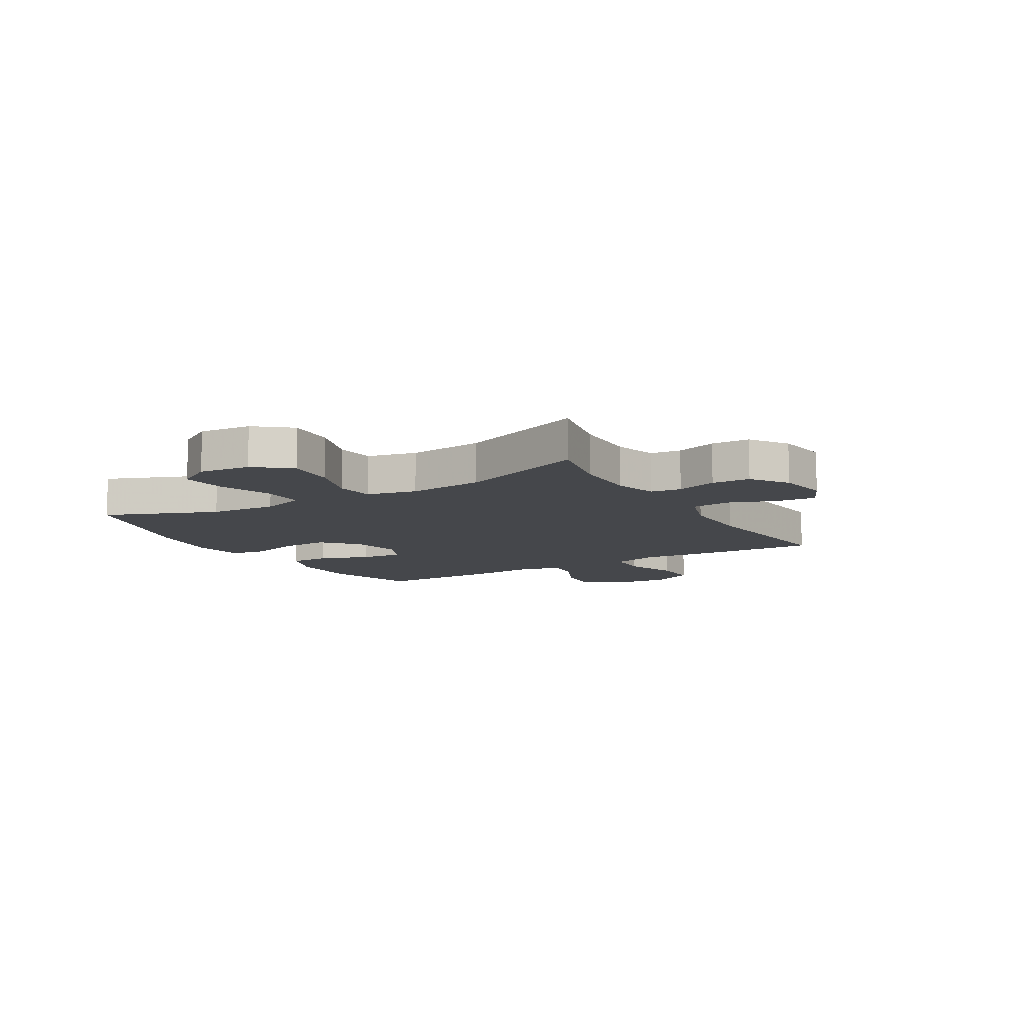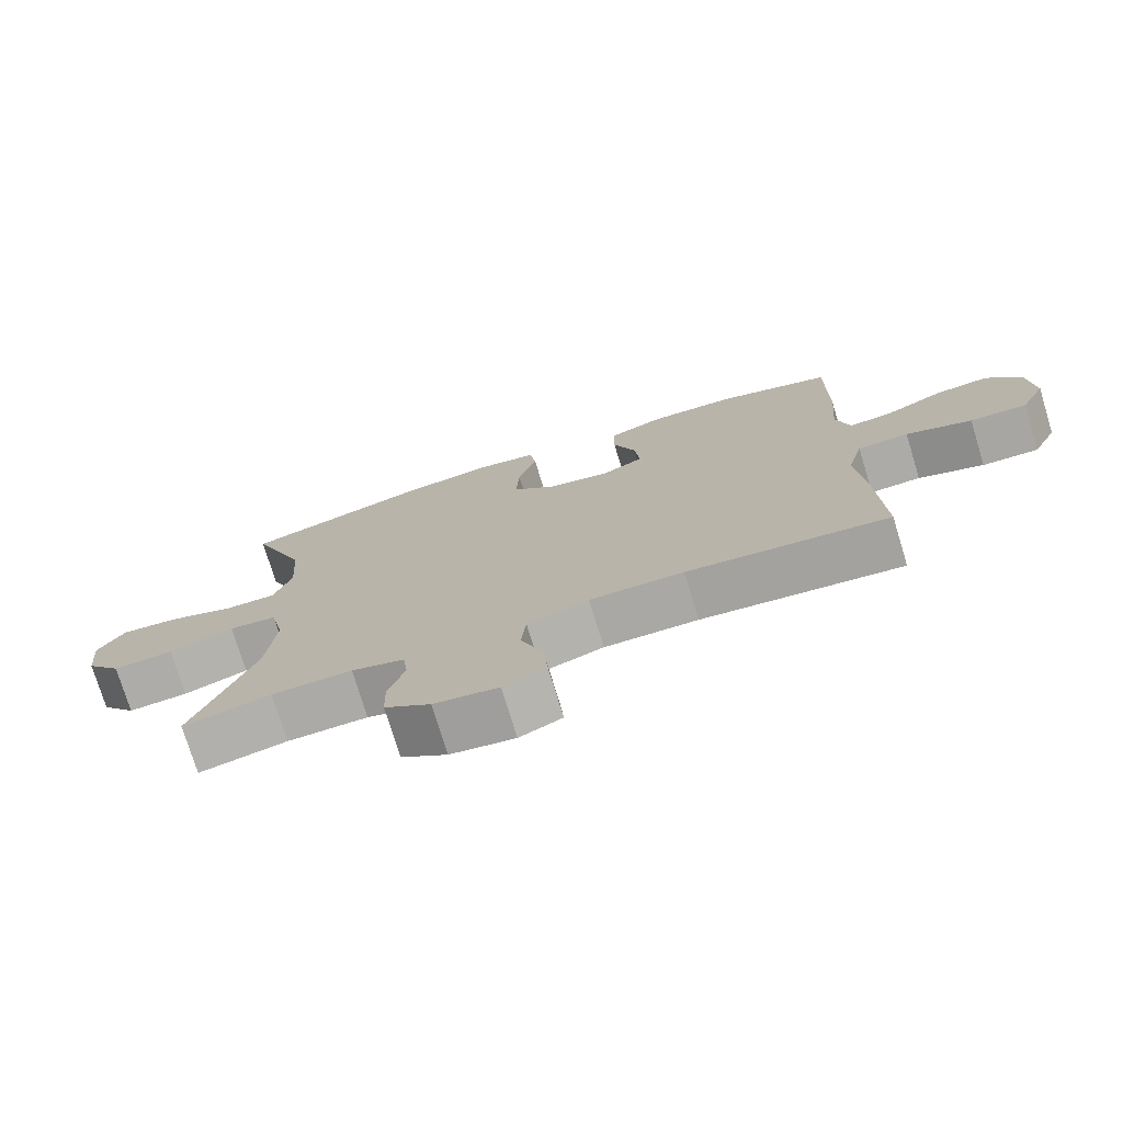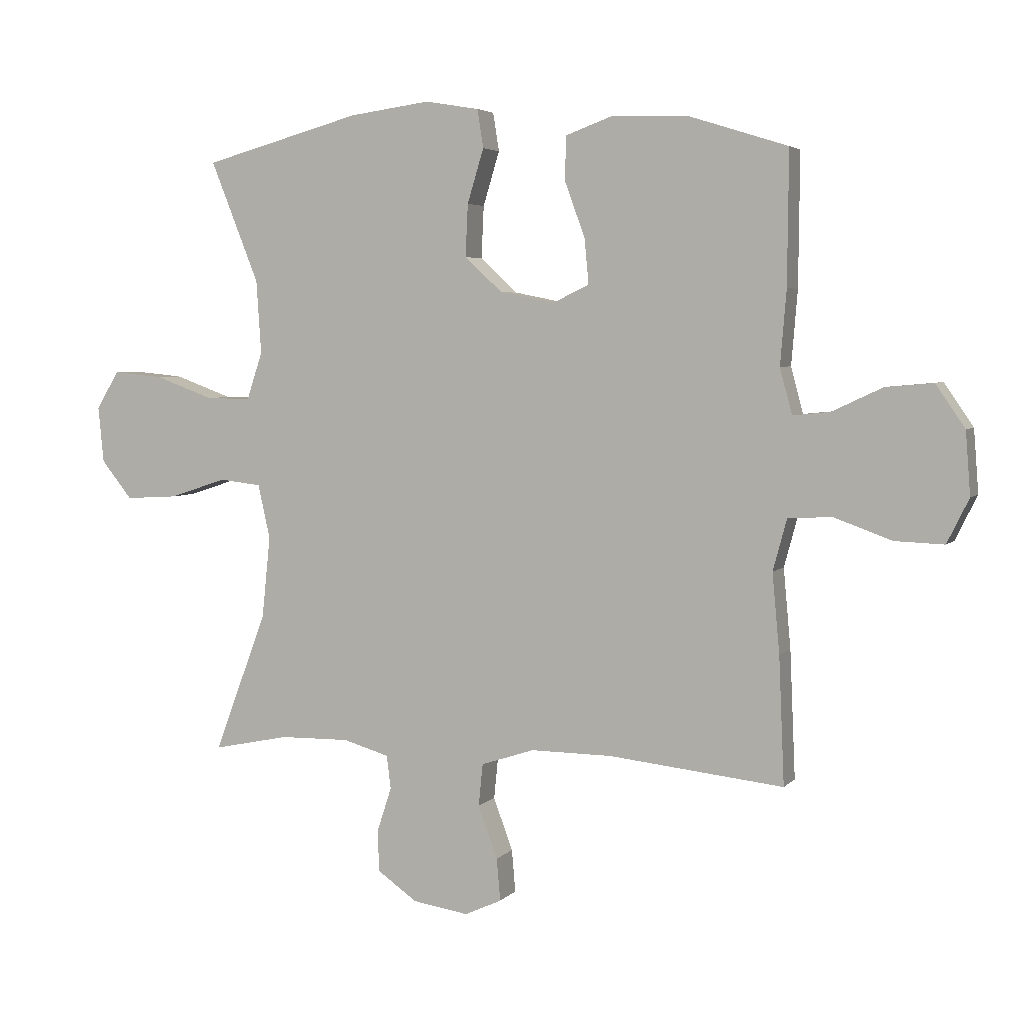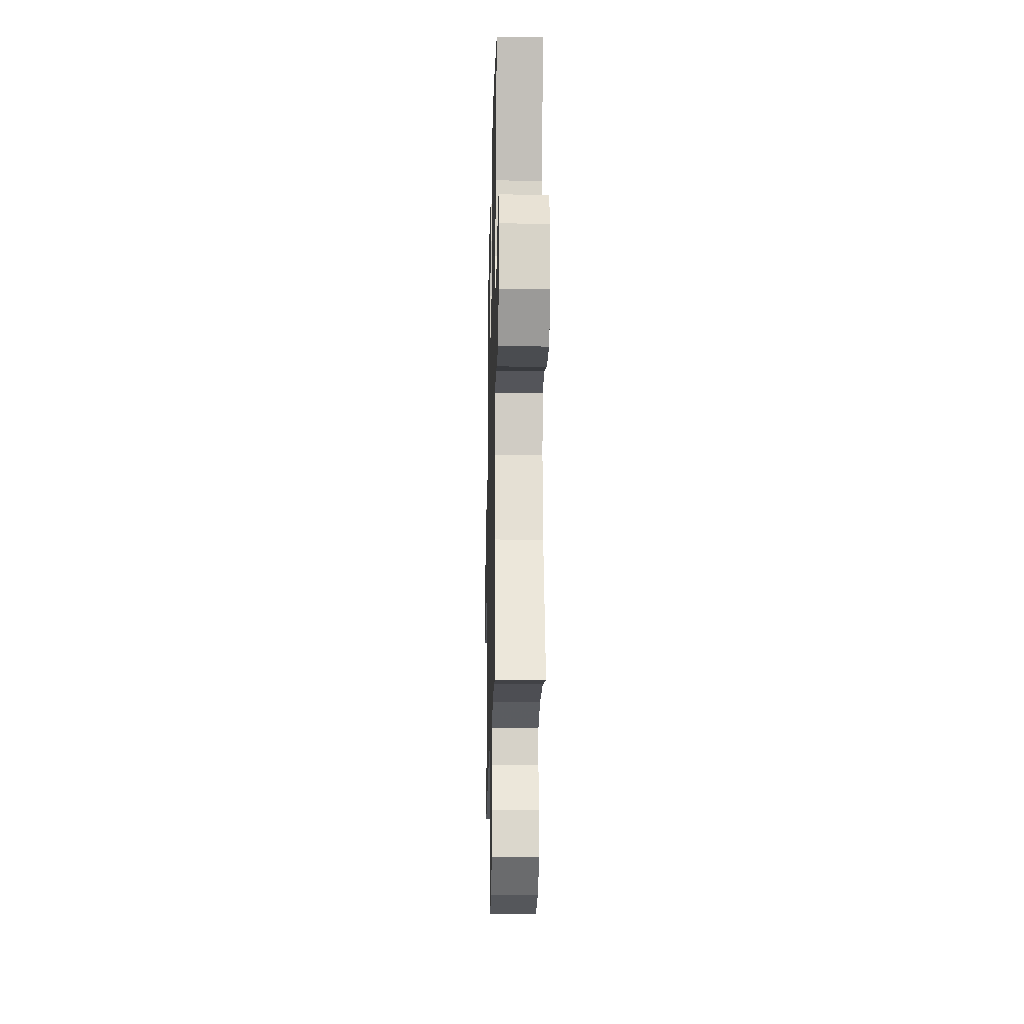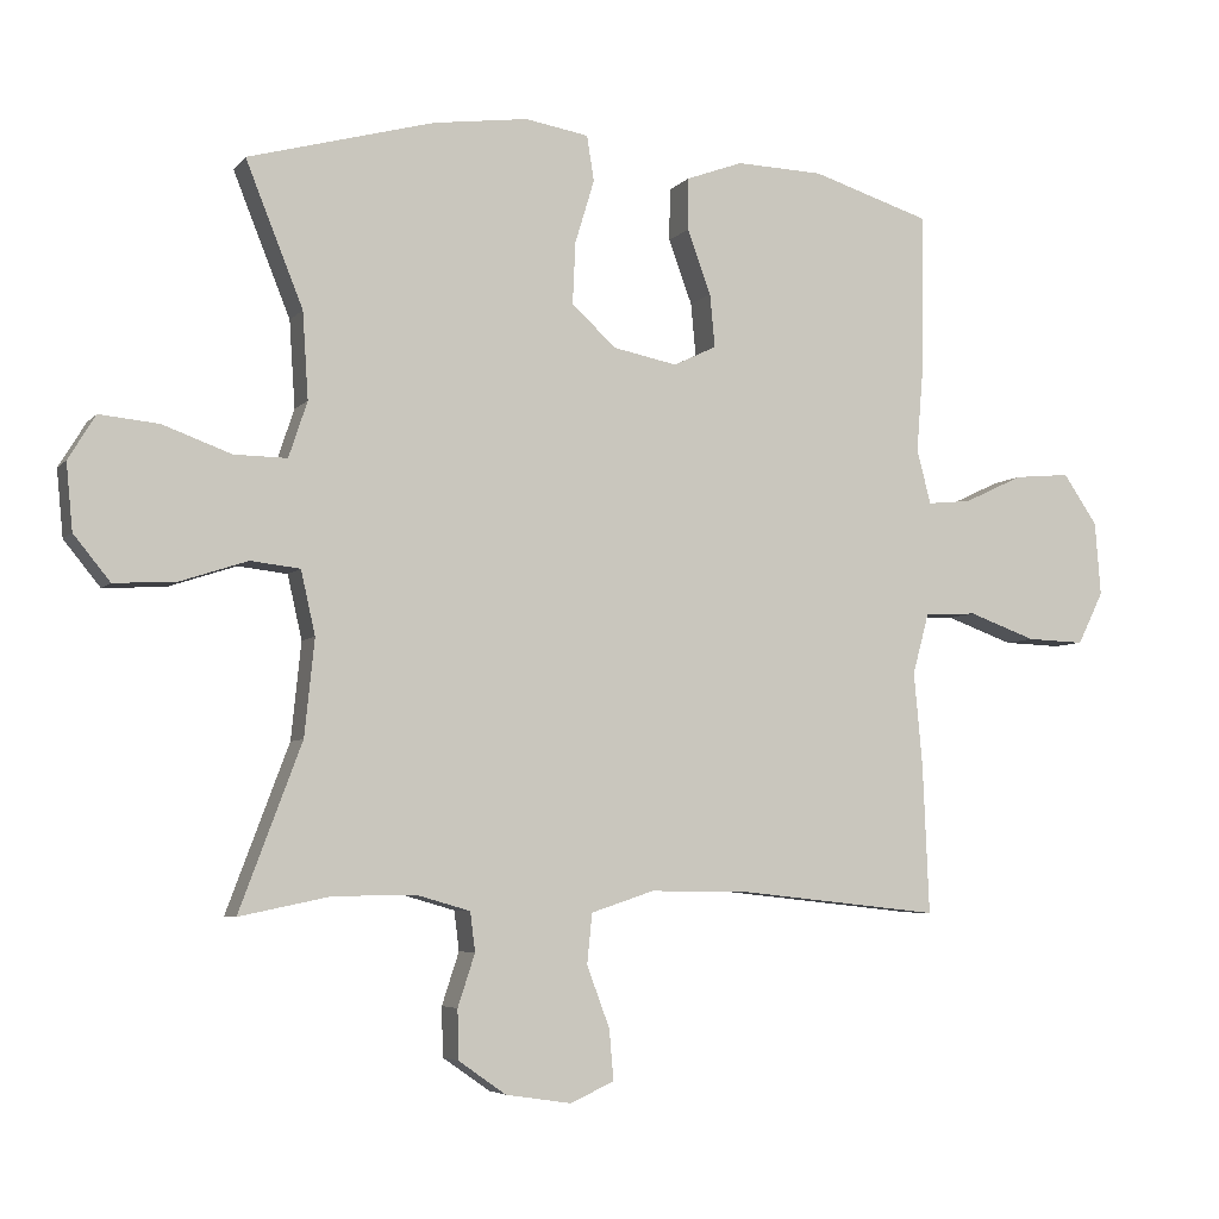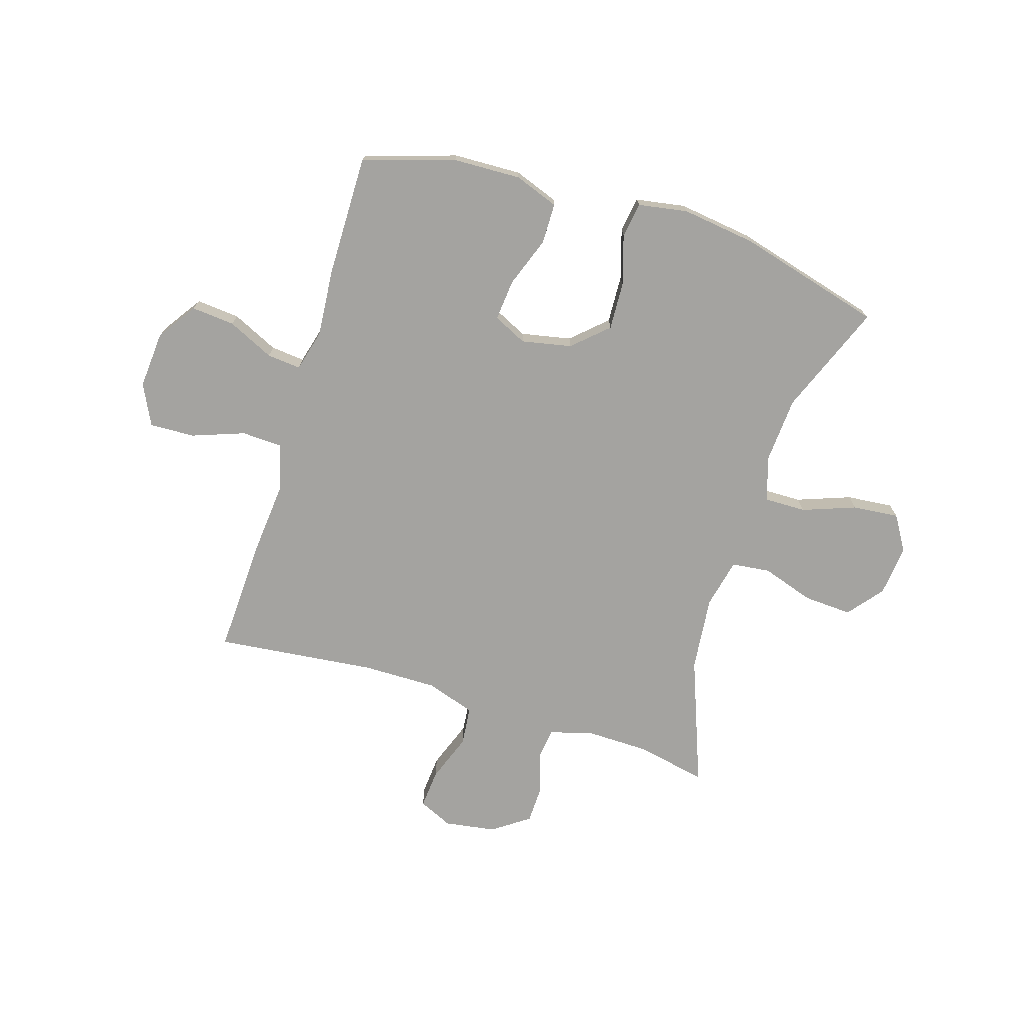
<metadata>
{"format":"obj","ext":"obj","renderer":"f3d","projection":"perspective","resolution":1024,"background":"white","views":[{"elev":-10.4,"azim":120.6,"up":"+Y"},{"elev":-75.3,"azim":-163.0,"up":"+Z"},{"elev":4.3,"azim":-159.0,"up":"+Z"},{"elev":-18.3,"azim":88.7,"up":"+Z"},{"elev":-5.3,"azim":159.2,"up":"+Z"},{"elev":-73.0,"azim":-17.2,"up":"+Y"}]}
</metadata>
<code>
v 0.5 0.07 -0.5
v 0.374 0.07 -0.474
v 0.259 0.07 -0.472
v 0.183 0.07 -0.494
v 0.176 0.07 -0.549
v 0.2 0.07 -0.622
v 0.198 0.07 -0.691
v 0.132 0.07 -0.737
v 0.04 0.07 -0.751
v -0.021 0.07 -0.723
v -0.015 0.07 -0.653
v 0.017 0.07 -0.567
v 0.01 0.07 -0.497
v -0.078 0.07 -0.468
v -0.212 0.07 -0.469
v -0.5 0.07 -0.5
v -0.491 0.07 -0.291
v -0.479 0.07 -0.16
v -0.502 0.07 -0.075
v -0.575 0.07 -0.072
v -0.669 0.07 -0.106
v -0.75 0.07 -0.109
v -0.786 0.07 -0.036
v -0.778 0.07 0.067
v -0.73 0.07 0.137
v -0.652 0.07 0.13
v -0.569 0.07 0.091
v -0.508 0.07 0.085
v -0.488 0.07 0.16
v -0.498 0.07 0.282
v -0.5 0.07 0.5
v -0.335 0.07 0.552
v -0.213 0.07 0.556
v -0.134 0.07 0.527
v -0.133 0.07 0.454
v -0.166 0.07 0.364
v -0.173 0.07 0.29
v -0.113 0.07 0.261
v -0.023 0.07 0.279
v 0.039 0.07 0.336
v 0.035 0.07 0.422
v 0.008 0.07 0.511
v 0.018 0.07 0.574
v 0.107 0.07 0.589
v 0.24 0.07 0.571
v 0.5 0.07 0.5
v 0.42 0.07 0.3
v 0.412 0.07 0.179
v 0.438 0.07 0.101
v 0.512 0.07 0.102
v 0.608 0.07 0.137
v 0.691 0.07 0.145
v 0.729 0.07 0.083
v 0.72 0.07 -0.01
v 0.669 0.07 -0.073
v 0.582 0.07 -0.068
v 0.488 0.07 -0.037
v 0.419 0.07 -0.045
v 0.399 0.07 -0.134
v 0.413 0.07 -0.269
v 0.5 0 -0.5
v 0.374 0 -0.474
v 0.259 0 -0.472
v 0.183 0 -0.494
v 0.176 0 -0.549
v 0.2 0 -0.622
v 0.198 0 -0.691
v 0.132 0 -0.737
v 0.04 0 -0.751
v -0.021 0 -0.723
v -0.015 0 -0.653
v 0.017 0 -0.567
v 0.01 0 -0.497
v -0.078 0 -0.468
v -0.212 0 -0.469
v -0.5 0 -0.5
v -0.491 0 -0.291
v -0.479 0 -0.16
v -0.502 0 -0.075
v -0.575 0 -0.072
v -0.669 0 -0.106
v -0.75 0 -0.109
v -0.786 0 -0.036
v -0.778 0 0.067
v -0.73 0 0.137
v -0.652 0 0.13
v -0.569 0 0.091
v -0.508 0 0.085
v -0.488 0 0.16
v -0.498 0 0.282
v -0.5 0 0.5
v -0.335 0 0.552
v -0.213 0 0.556
v -0.134 0 0.527
v -0.133 0 0.454
v -0.166 0 0.364
v -0.173 0 0.29
v -0.113 0 0.261
v -0.023 0 0.279
v 0.039 0 0.336
v 0.035 0 0.422
v 0.008 0 0.511
v 0.018 0 0.574
v 0.107 0 0.589
v 0.24 0 0.571
v 0.5 0 0.5
v 0.42 0 0.3
v 0.412 0 0.179
v 0.438 0 0.101
v 0.512 0 0.102
v 0.608 0 0.137
v 0.691 0 0.145
v 0.729 0 0.083
v 0.72 0 -0.01
v 0.669 0 -0.073
v 0.582 0 -0.068
v 0.488 0 -0.037
v 0.419 0 -0.045
v 0.399 0 -0.134
v 0.413 0 -0.269
f 54 55 56 57
f 54 57 58
f 53 54 58
f 50 51 52 53
f 49 50 53 58
f 48 49 58 59
f 44 45 46 47
f 44 47 48
f 41 42 43 44
f 40 41 44 48
f 39 40 48 59
f 33 34 35 36
f 33 36 37
f 32 33 37
f 29 30 31 32
f 28 29 32 37
f 24 25 26 27
f 24 27 28
f 23 24 28
f 20 21 22 23
f 19 20 23 28
f 18 19 28 37
f 15 16 17 18
f 14 15 18 37
f 9 10 11 12
f 9 12 13
f 8 9 13
f 5 6 7 8
f 4 5 8 13
f 3 4 13 14
f 60 1 2
f 60 2 3
f 38 39 59 60
f 37 38 60
f 3 14 37 60
f 117 116 115 114
f 118 117 114
f 118 114 113
f 113 112 111 110
f 118 113 110 109
f 119 118 109 108
f 107 106 105 104
f 108 107 104
f 104 103 102 101
f 108 104 101 100
f 119 108 100 99
f 96 95 94 93
f 97 96 93
f 97 93 92
f 92 91 90 89
f 97 92 89 88
f 87 86 85 84
f 88 87 84
f 88 84 83
f 83 82 81 80
f 88 83 80 79
f 97 88 79 78
f 78 77 76 75
f 97 78 75 74
f 72 71 70 69
f 73 72 69
f 73 69 68
f 68 67 66 65
f 73 68 65 64
f 74 73 64 63
f 62 61 120
f 63 62 120
f 120 119 99 98
f 120 98 97
f 120 97 74 63
f 1 61 62 2
f 2 62 63 3
f 3 63 64 4
f 4 64 65 5
f 5 65 66 6
f 6 66 67 7
f 7 67 68 8
f 8 68 69 9
f 9 69 70 10
f 10 70 71 11
f 11 71 72 12
f 12 72 73 13
f 13 73 74 14
f 14 74 75 15
f 15 75 76 16
f 16 76 77 17
f 17 77 78 18
f 18 78 79 19
f 19 79 80 20
f 20 80 81 21
f 21 81 82 22
f 22 82 83 23
f 23 83 84 24
f 24 84 85 25
f 25 85 86 26
f 26 86 87 27
f 27 87 88 28
f 28 88 89 29
f 29 89 90 30
f 30 90 91 31
f 31 91 92 32
f 32 92 93 33
f 33 93 94 34
f 34 94 95 35
f 35 95 96 36
f 36 96 97 37
f 37 97 98 38
f 38 98 99 39
f 39 99 100 40
f 40 100 101 41
f 41 101 102 42
f 42 102 103 43
f 43 103 104 44
f 44 104 105 45
f 45 105 106 46
f 46 106 107 47
f 47 107 108 48
f 48 108 109 49
f 49 109 110 50
f 50 110 111 51
f 51 111 112 52
f 52 112 113 53
f 53 113 114 54
f 54 114 115 55
f 55 115 116 56
f 56 116 117 57
f 57 117 118 58
f 58 118 119 59
f 59 119 120 60
f 60 120 61 1

</code>
